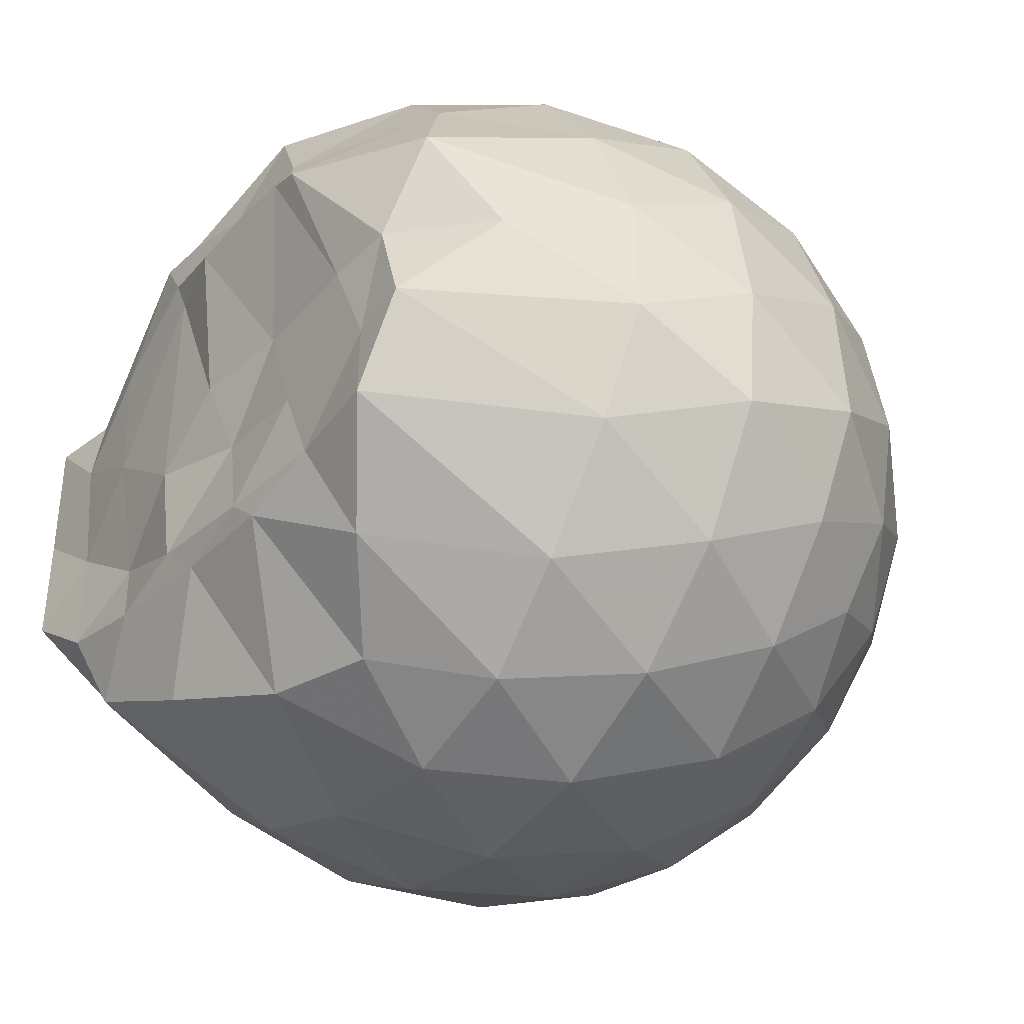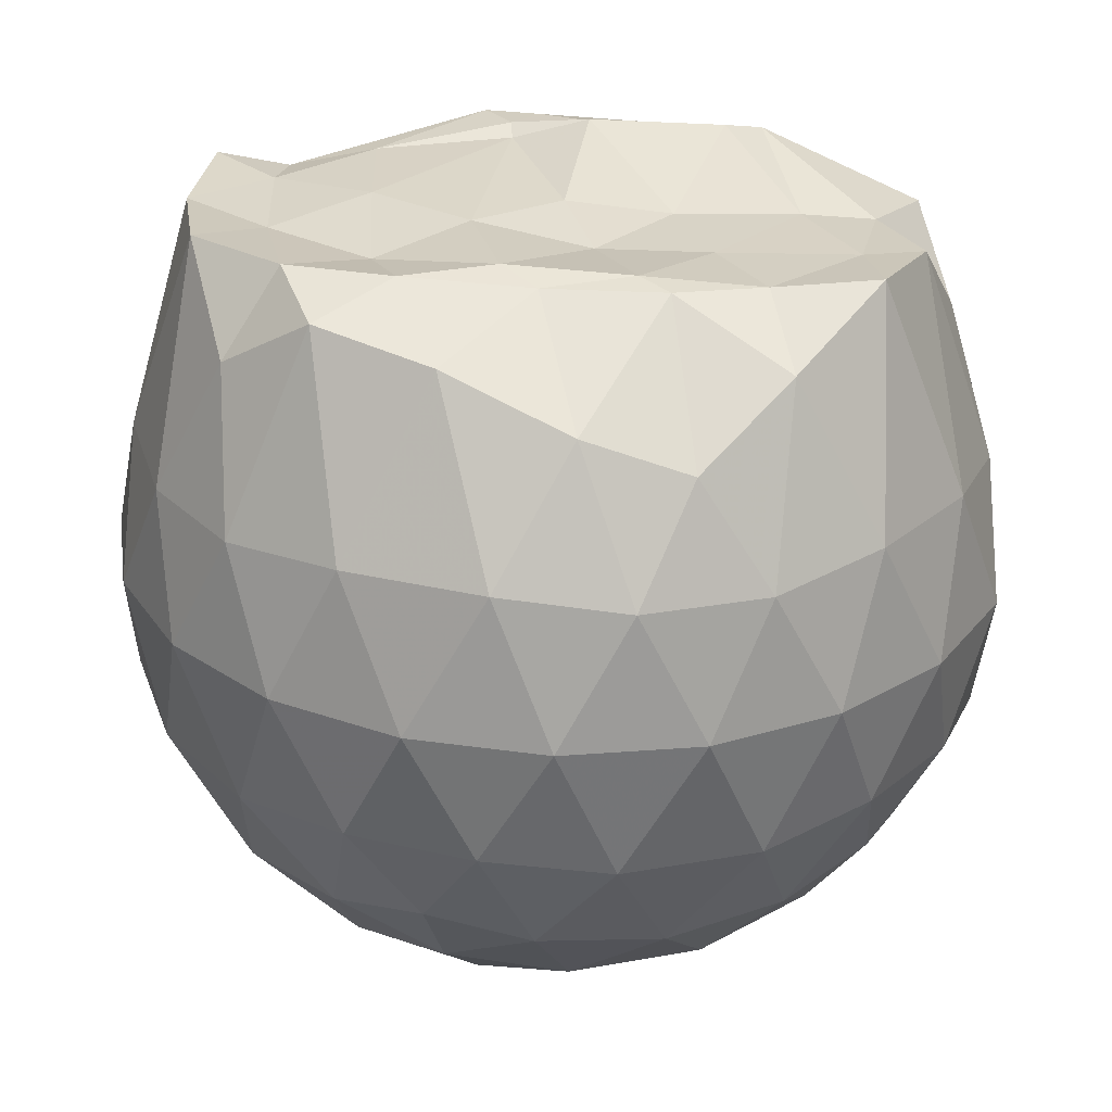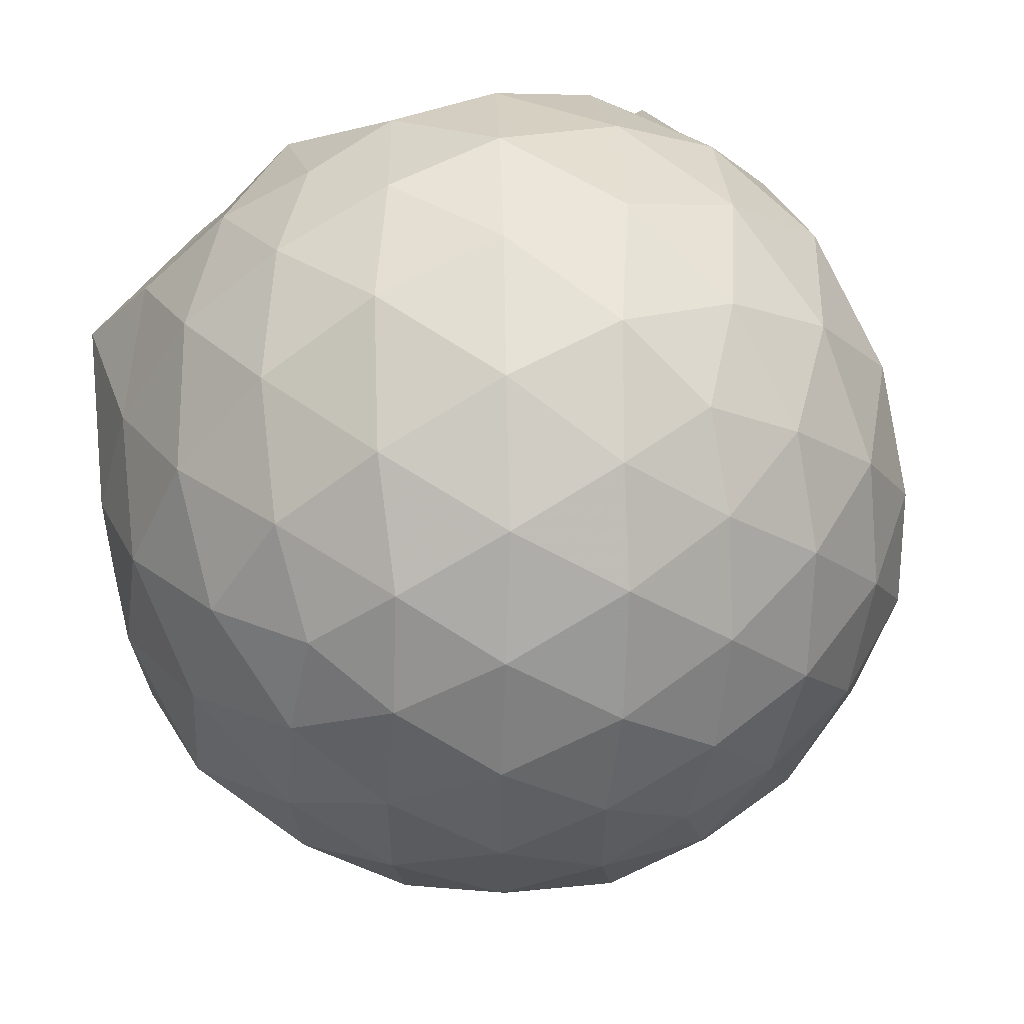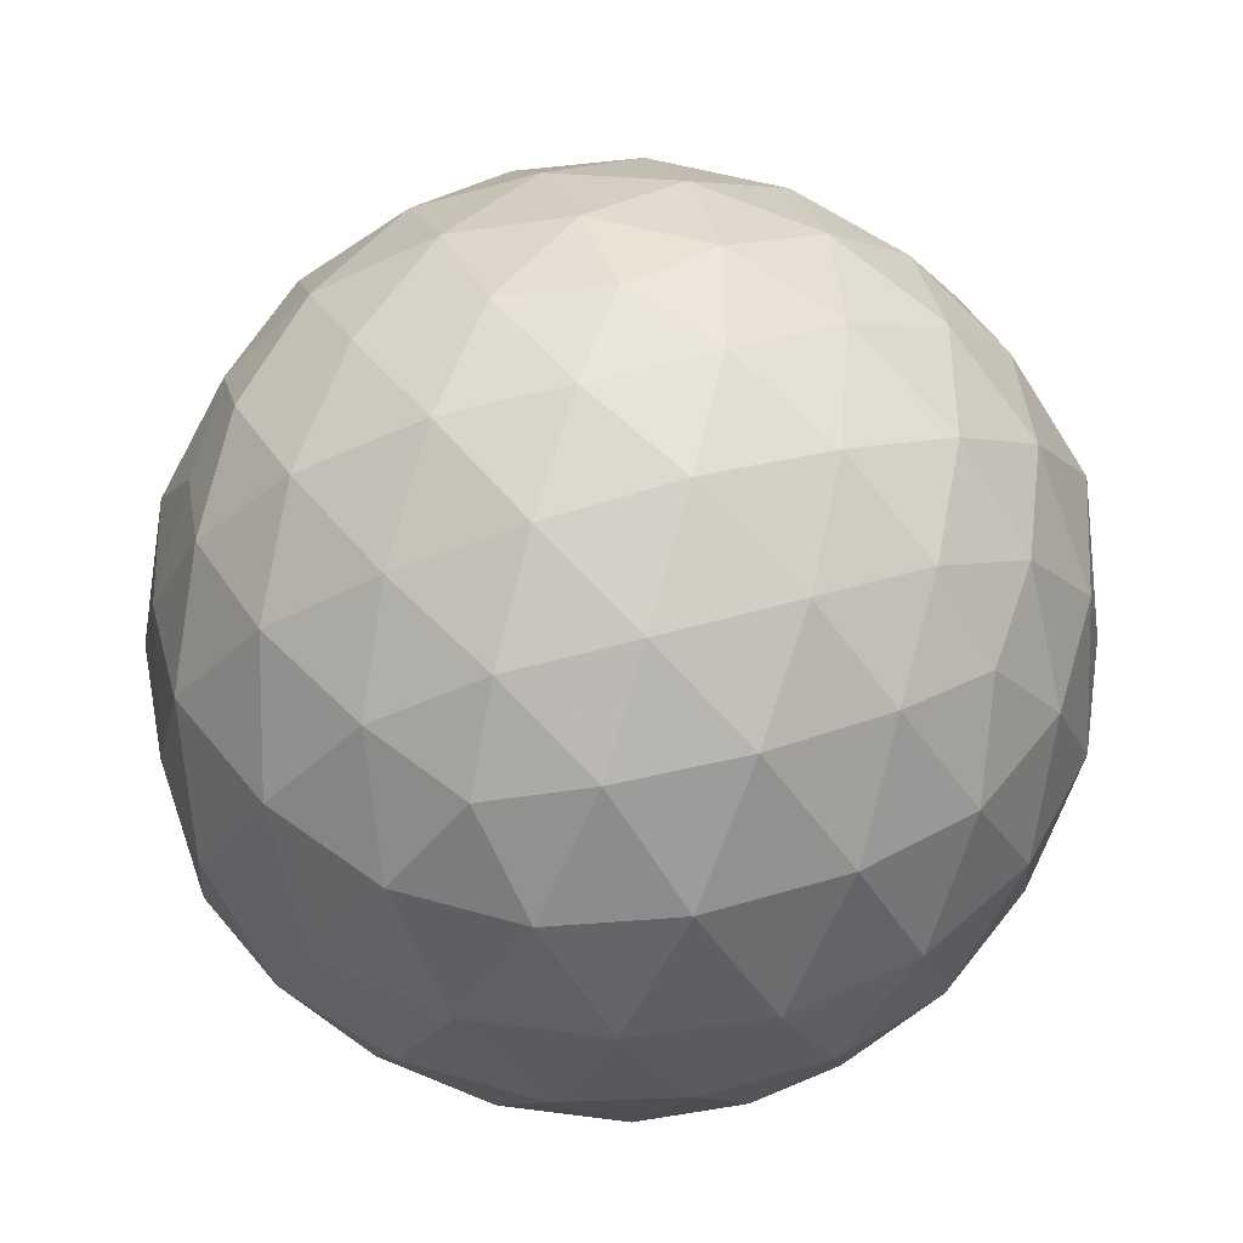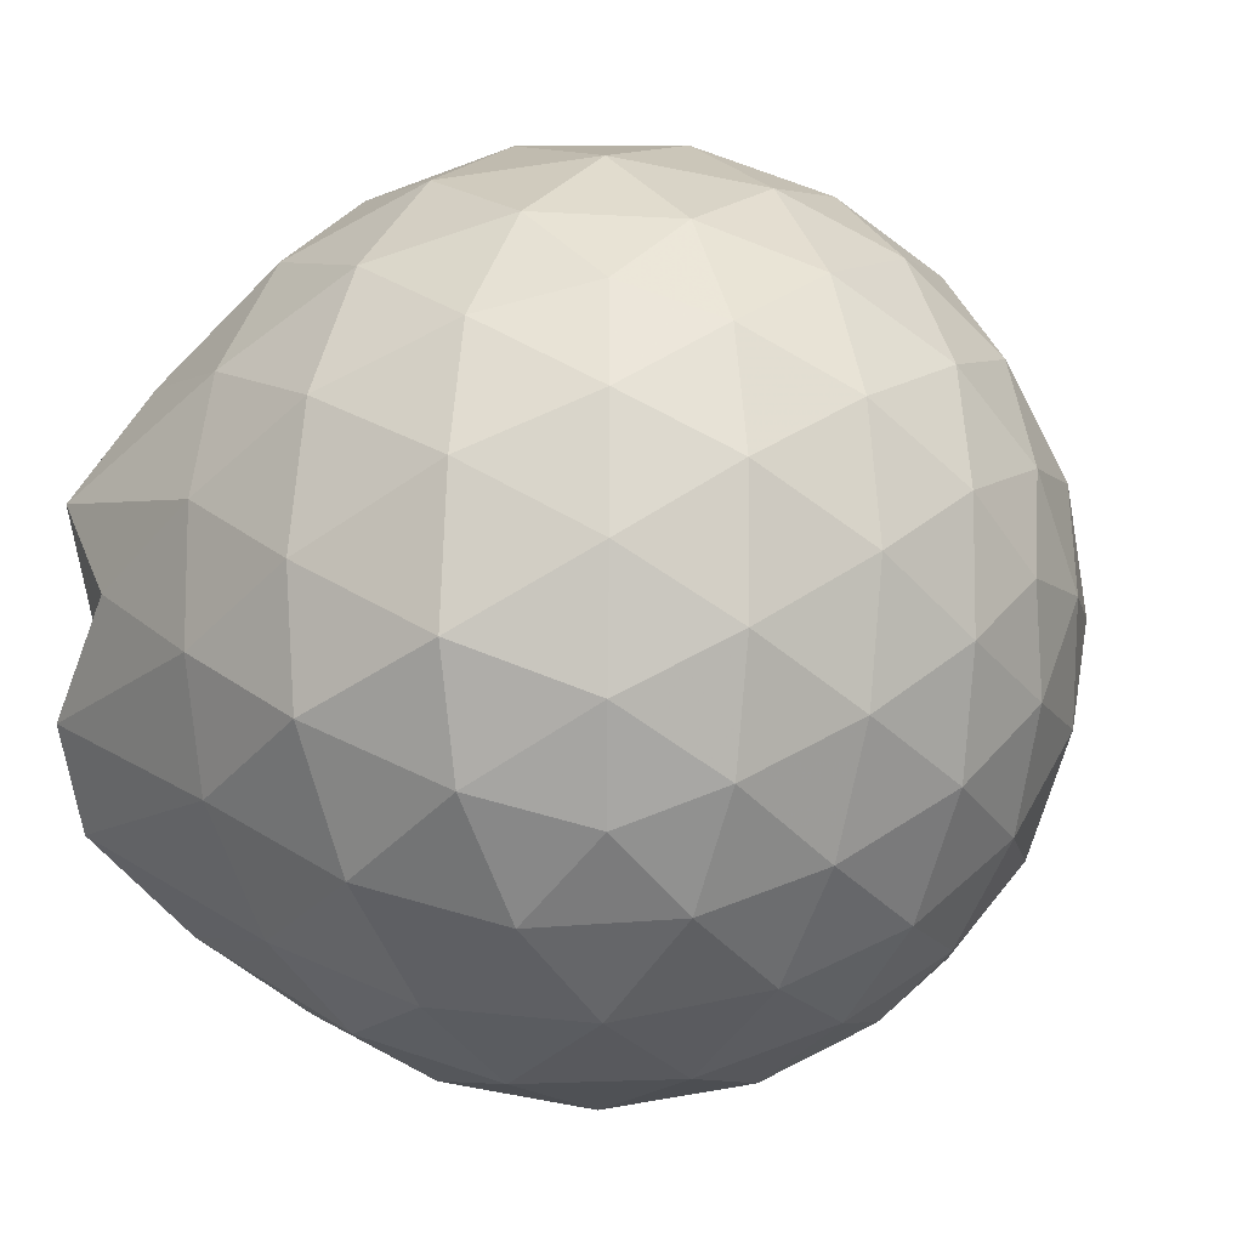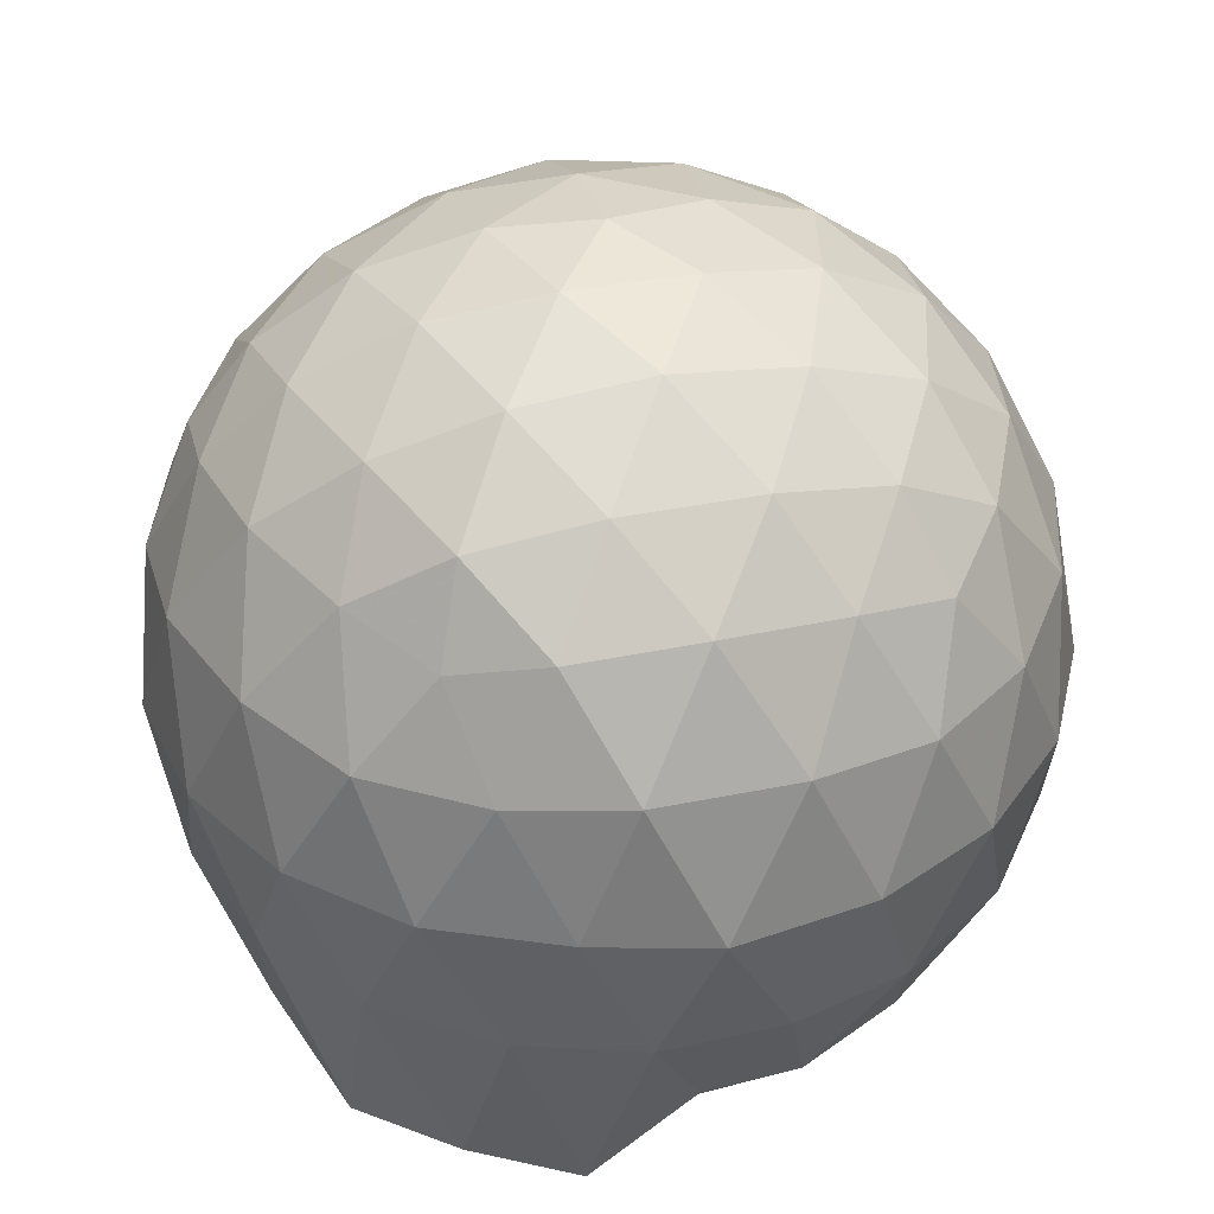
<metadata>
{"format":"obj","ext":"obj","renderer":"f3d","projection":"perspective","resolution":1024,"background":"white","views":[{"elev":-36.2,"azim":-126.2,"up":"+Y"},{"elev":-63.0,"azim":178.5,"up":"+Y"},{"elev":55.7,"azim":-24.9,"up":"+Y"},{"elev":48.7,"azim":-180.0,"up":"+Z"},{"elev":-8.9,"azim":-56.1,"up":"+Y"},{"elev":36.8,"azim":111.7,"up":"+Z"}]}
</metadata>
<code>
v -2.381 -0.3357 0.3491
v -2.381 -0.3571 -1.449
v -1.542 -0.3268 -0.1543
v -1.579 -0.1114 -0.09818
v -1.721 0.1352 -0.07027
v -1.919 0.3437 -0.09429
v -2.115 0.4773 -0.1509
v -2.351 0.4841 -0.09306
v -2.629 0.429 -0.06891
v -2.887 0.3104 -0.09264
v -3.076 0.1653 -0.1498
v -3.155 -0.05822 -0.09363
v -3.191 -0.3393 -0.06985
v -3.162 -0.6171 -0.09338
v -3.078 -0.8394 -0.1512
v -2.889 -0.9833 -0.09393
v -2.631 -1.101 -0.07049
v -2.353 -1.156 -0.09492
v -2.118 -1.148 -0.1523
v -1.922 -1.014 -0.0957
v -1.728 -0.8067 -0.07243
v -1.596 -0.5537 -0.09723
v -1.461 -0.1865 -0.3662
v -1.531 0.07465 -0.3383
v -1.72 0.333 -0.3366
v -1.952 0.507 -0.3639
v -2.226 0.5964 -0.3622
v -2.515 0.5911 -0.3356
v -2.817 0.4922 -0.3336
v -3.054 0.3288 -0.3613
v -3.225 0.09405 -0.3619
v -3.307 -0.1809 -0.3349
v -3.33 -0.5078 -0.3349
v -3.238 -0.7698 -0.3635
v -3.056 -1.002 -0.3634
v -2.82 -1.165 -0.3358
v -2.517 -1.263 -0.3363
v -2.231 -1.268 -0.3639
v -1.955 -1.178 -0.3648
v -1.725 -1.004 -0.3376
v -1.541 -0.7473 -0.3375
v -1.449 -0.4755 -0.3663
v -1.461 -0.02591 -0.6502
v -1.56 0.2345 -0.6508
v -1.797 0.4598 -0.6517
v -2.072 0.5991 -0.6492
v -2.377 0.6473 -0.645
v -2.685 0.5996 -0.6461
v -2.961 0.4589 -0.646
v -3.18 0.2398 -0.6479
v -3.32 -0.03492 -0.6479
v -3.372 -0.3453 -0.6475
v -3.345 -0.6321 -0.647
v -3.188 -0.9142 -0.6488
v -2.962 -1.132 -0.6502
v -2.688 -1.272 -0.6485
v -2.379 -1.321 -0.6471
v -2.077 -1.271 -0.6508
v -1.802 -1.13 -0.6513
v -1.583 -0.9114 -0.651
v -1.444 -0.6366 -0.6513
v -1.399 -0.3325 -0.6514
v -1.529 0.1033 -0.9412
v -1.696 0.3273 -0.9338
v -1.94 0.4869 -0.9585
v -2.243 0.5853 -0.9595
v -2.53 0.5914 -0.9309
v -2.805 0.5025 -0.9313
v -3.034 0.3272 -0.9605
v -3.216 0.07161 -0.9618
v -3.315 -0.1959 -0.9353
v -3.322 -0.4856 -0.9306
v -3.227 -0.7512 -0.9608
v -3.038 -1.005 -0.9627
v -2.807 -1.175 -0.9339
v -2.533 -1.263 -0.9332
v -2.247 -1.257 -0.9624
v -1.945 -1.158 -0.9619
v -1.709 -0.9955 -0.9358
v -1.542 -0.7635 -0.9377
v -1.46 -0.4883 -0.9632
v -1.464 -0.1743 -0.9626
v -1.676 0.1457 -1.175
v -1.875 0.297 -1.234
v -2.128 0.4155 -1.235
v -2.406 0.4724 -1.209
v -2.643 0.4686 -1.146
v -2.838 0.3289 -1.22
v -3.04 0.1116 -1.271
v -3.167 -0.1331 -1.388
v -3.23 -0.3369 -1.228
v -3.132 -0.5653 -1.432
v -3.025 -0.7776 -1.45
v -2.838 -0.9756 -1.319
v -2.645 -1.129 -1.168
v -2.409 -1.124 -1.241
v -2.133 -1.038 -1.343
v -1.88 -0.9302 -1.386
v -1.691 -0.8222 -1.254
v -1.612 -0.6121 -1.446
v -1.572 -0.3331 -1.424
v -1.611 -0.07472 -1.44
v -1.648 -0.3341 0.04138
v -1.775 -0.0895 0.1047
v -1.96 0.1569 0.1041
v -2.159 0.3417 0.04228
v -2.429 0.3095 0.1057
v -2.721 0.215 0.1068
v -2.96 0.0819 0.0436
v -3.014 -0.1847 0.1061
v -3.014 -0.4893 0.1054
v -2.961 -0.7554 0.04222
v -2.723 -0.8873 0.104
v -2.432 -0.9814 0.1042
v -2.16 -1.014 0.04121
v -1.962 -0.8277 0.1039
v -1.78 -0.5793 0.1028
v -1.883 -0.3354 0.213
v -2.041 -0.08913 0.2546
v -2.227 0.1349 0.2152
v -2.51 0.06231 0.2559
v -2.783 -0.04565 0.2163
v -2.803 -0.3366 0.2555
v -2.784 -0.6273 0.2152
v -2.512 -0.7349 0.2553
v -2.228 -0.8068 0.2144
v -2.041 -0.5816 0.2538
v -2.142 -0.3354 0.3195
v -2.307 -0.1094 0.3192
v -2.574 -0.1962 0.3203
v -2.575 -0.4757 0.32
v -2.308 -0.5617 0.3193
v -1.772 -0.0711 -1.413
v -2.203 0.1065 -1.493
v -2.327 0.1016 -1.488
v -2.598 0.2692 -1.42
v -2.758 0.0364 -1.484
v -2.818 -0.04852 -1.52
v -3.05 -0.3479 -1.42
v -2.997 -0.588 -1.429
v -2.792 -0.7803 -1.428
v -2.593 -0.8348 -1.433
v -2.328 -0.8201 -1.429
v -2.043 -0.7975 -1.439
v -1.808 -0.7494 -1.44
v -1.757 -0.4749 -1.415
v -1.749 -0.206 -1.429
v -1.963 -0.06266 -1.453
v -2.261 0.01628 -1.495
v -2.51 0.05382 -1.482
v -2.738 -0.02379 -1.515
v -2.888 -0.3536 -1.429
v -2.692 -0.575 -1.422
v -2.528 -0.7762 -1.445
v -2.25 -0.7498 -1.452
v -1.984 -0.6294 -1.41
v -1.969 -0.3296 -1.446
v -2.264 -0.03181 -1.476
v -2.435 -0.02742 -1.521
v -2.615 -0.3546 -1.424
v -2.444 -0.5471 -1.413
v -2.185 -0.483 -1.445
f 3 23 4
f 4 23 24
f 4 24 5
f 5 24 25
f 5 25 6
f 6 25 26
f 6 26 7
f 7 26 27
f 7 27 8
f 8 27 28
f 8 28 9
f 9 28 29
f 9 29 10
f 10 29 30
f 10 30 11
f 11 30 31
f 11 31 12
f 12 31 32
f 12 32 13
f 13 32 33
f 13 33 14
f 14 33 34
f 14 34 15
f 15 34 35
f 15 35 16
f 16 35 36
f 16 36 17
f 17 36 37
f 17 37 18
f 18 37 38
f 18 38 19
f 19 38 39
f 19 39 20
f 20 39 40
f 20 40 21
f 21 40 41
f 21 41 22
f 22 41 42
f 22 42 3
f 3 42 23
f 23 43 24
f 24 43 44
f 24 44 25
f 25 44 45
f 25 45 26
f 26 45 46
f 26 46 27
f 27 46 47
f 27 47 28
f 28 47 48
f 28 48 29
f 29 48 49
f 29 49 30
f 30 49 50
f 30 50 31
f 31 50 51
f 31 51 32
f 32 51 52
f 32 52 33
f 33 52 53
f 33 53 34
f 34 53 54
f 34 54 35
f 35 54 55
f 35 55 36
f 36 55 56
f 36 56 37
f 37 56 57
f 37 57 38
f 38 57 58
f 38 58 39
f 39 58 59
f 39 59 40
f 40 59 60
f 40 60 41
f 41 60 61
f 41 61 42
f 42 61 62
f 42 62 23
f 23 62 43
f 43 63 44
f 44 63 64
f 44 64 45
f 45 64 65
f 45 65 46
f 46 65 66
f 46 66 47
f 47 66 67
f 47 67 48
f 48 67 68
f 48 68 49
f 49 68 69
f 49 69 50
f 50 69 70
f 50 70 51
f 51 70 71
f 51 71 52
f 52 71 72
f 52 72 53
f 53 72 73
f 53 73 54
f 54 73 74
f 54 74 55
f 55 74 75
f 55 75 56
f 56 75 76
f 56 76 57
f 57 76 77
f 57 77 58
f 58 77 78
f 58 78 59
f 59 78 79
f 59 79 60
f 60 79 80
f 60 80 61
f 61 80 81
f 61 81 62
f 62 81 82
f 62 82 43
f 43 82 63
f 63 83 64
f 64 83 84
f 64 84 65
f 65 84 85
f 65 85 66
f 66 85 86
f 66 86 67
f 67 86 87
f 67 87 68
f 68 87 88
f 68 88 69
f 69 88 89
f 69 89 70
f 70 89 90
f 70 90 71
f 71 90 91
f 71 91 72
f 72 91 92
f 72 92 73
f 73 92 93
f 73 93 74
f 74 93 94
f 74 94 75
f 75 94 95
f 75 95 76
f 76 95 96
f 76 96 77
f 77 96 97
f 77 97 78
f 78 97 98
f 78 98 79
f 79 98 99
f 79 99 80
f 80 99 100
f 80 100 81
f 81 100 101
f 81 101 82
f 82 101 102
f 82 102 63
f 63 102 83
f 103 104 118
f 104 119 118
f 104 105 119
f 105 120 119
f 105 106 120
f 106 107 120
f 107 121 120
f 107 108 121
f 108 122 121
f 108 109 122
f 109 110 122
f 110 123 122
f 110 111 123
f 111 124 123
f 111 112 124
f 112 113 124
f 113 125 124
f 113 114 125
f 114 126 125
f 114 115 126
f 115 116 126
f 116 127 126
f 116 117 127
f 117 118 127
f 117 103 118
f 118 119 128
f 119 129 128
f 119 120 129
f 120 121 129
f 121 130 129
f 121 122 130
f 122 123 130
f 123 131 130
f 123 124 131
f 124 125 131
f 125 132 131
f 125 126 132
f 126 127 132
f 127 128 132
f 127 118 128
f 133 148 134
f 134 148 149
f 134 149 135
f 135 149 150
f 135 150 136
f 136 150 137
f 137 150 151
f 137 151 138
f 138 151 152
f 138 152 139
f 139 152 140
f 140 152 153
f 140 153 141
f 141 153 154
f 141 154 142
f 142 154 143
f 143 154 155
f 143 155 144
f 144 155 156
f 144 156 145
f 145 156 146
f 146 156 157
f 146 157 147
f 147 157 148
f 147 148 133
f 148 158 149
f 149 158 159
f 149 159 150
f 150 159 151
f 151 159 160
f 151 160 152
f 152 160 153
f 153 160 161
f 153 161 154
f 154 161 155
f 155 161 162
f 155 162 156
f 156 162 157
f 157 162 158
f 157 158 148
f 3 4 103
f 103 4 104
f 4 5 104
f 104 5 105
f 5 6 105
f 105 6 106
f 6 7 106
f 7 8 106
f 106 8 107
f 8 9 107
f 107 9 108
f 9 10 108
f 108 10 109
f 10 11 109
f 11 12 109
f 109 12 110
f 12 13 110
f 110 13 111
f 13 14 111
f 111 14 112
f 14 15 112
f 15 16 112
f 112 16 113
f 16 17 113
f 113 17 114
f 17 18 114
f 114 18 115
f 18 19 115
f 19 20 115
f 115 20 116
f 20 21 116
f 116 21 117
f 21 22 117
f 117 22 103
f 22 3 103
f 83 133 84
f 84 133 134
f 84 134 85
f 85 134 135
f 85 135 86
f 86 135 136
f 86 136 87
f 87 136 88
f 88 136 137
f 88 137 89
f 89 137 138
f 89 138 90
f 90 138 139
f 90 139 91
f 91 139 92
f 92 139 140
f 92 140 93
f 93 140 141
f 93 141 94
f 94 141 142
f 94 142 95
f 95 142 96
f 96 142 143
f 96 143 97
f 97 143 144
f 97 144 98
f 98 144 145
f 98 145 99
f 99 145 100
f 100 145 146
f 100 146 101
f 101 146 147
f 101 147 102
f 102 147 133
f 102 133 83
f 128 129 1
f 129 130 1
f 130 131 1
f 131 132 1
f 132 128 1
f 159 158 2
f 160 159 2
f 161 160 2
f 162 161 2
f 158 162 2

</code>
